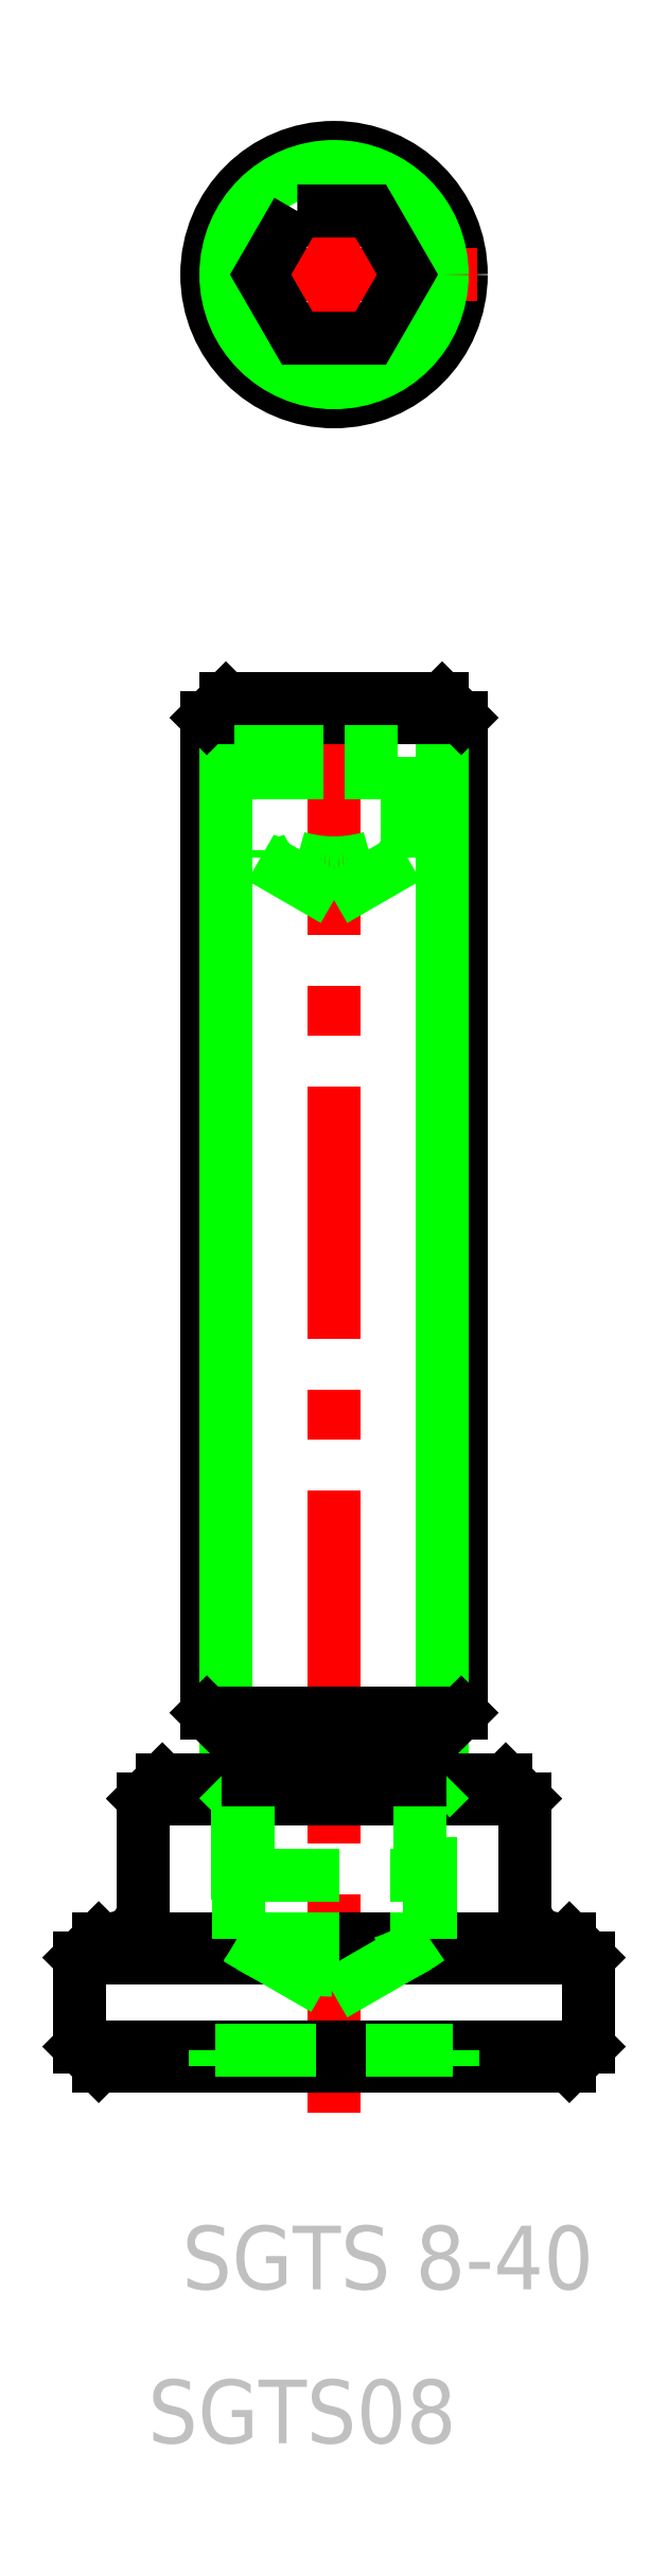
<metadata>
{"format":"dxf","ext":"dxf","renderer":"ezdxf+matplotlib","layout":"modelspace","background":"white","min_lineweight":24,"dpi":150}
</metadata>
<code>
0
SECTION
2
ENTITIES
0
LINE
8
0
10
65.67
20
54.3
30
0
11
65.67
21
57.1
31
0
0
LINE
8
0
10
49.67
20
57.1
30
0
11
49.67
21
54.3
31
0
0
LINE
8
CENTER
10
57.67
20
97.2
30
0
11
57.67
21
52.21
31
0
0
LINE
8
0
10
49.67
20
54.3
30
0
11
65.67
21
54.3
31
0
0
LINE
8
0
10
50.27
20
53.7
30
0
11
65.07
21
53.7
31
0
0
TEXT
8
NOTE
10
50.86
20
46.76
30
0
40
2
1
SGTS 8-40
72
     1
11
59.36
21
46.09
31
0
73
     1
0
TEXT
8
NOTE
10
51.16
20
41.92
30
0
40
2
1
SGTS08
72
     1
11
56.66
21
41.25
31
0
73
     1
0
LINE
8
0
10
53.92
20
54.2
30
0
11
61.42
21
54.2
31
0
0
LINE
8
0
10
49.67
20
54.3
30
0
11
50.27
21
53.7
31
0
0
LINE
8
0
10
53.92
20
53.7
30
0
11
53.92
21
54.2
31
0
0
LINE
8
0
10
61.42
20
54.2
30
0
11
61.42
21
53.7
31
0
0
LINE
8
0
10
65.07
20
53.7
30
0
11
65.67
21
54.3
31
0
0
LINE
8
0
10
61.67
20
96.1
30
0
11
61.67
21
64.8
31
0
0
LINE
8
0
10
53.67
20
96.1
30
0
11
53.67
21
64.8
31
0
0
LINE
8
0
10
61.07
20
64.2
30
0
11
61.07
21
96.7
31
0
0
LINE
8
0
10
54.27
20
96.7
30
0
11
54.27
21
64.2
31
0
0
LINE
8
0
10
51.67
20
62.1
30
0
11
63.67
21
62.1
31
0
0
LINE
8
0
10
63.07
20
62.7
30
0
11
52.27
21
62.7
31
0
0
LINE
8
0
10
65.67
20
57.1
30
0
11
49.67
21
57.1
31
0
0
LINE
8
0
10
50.27
20
57.7
30
0
11
65.07
21
57.7
31
0
0
LINE
8
0
10
54.02
20
62.7
30
0
11
54.62
21
62.1
31
0
0
LINE
8
0
10
53.67
20
64.8
30
0
11
54.97
21
63.5
31
0
0
LINE
8
0
10
53.67
20
64.8
30
0
11
61.67
21
64.8
31
0
0
LINE
8
0
10
51.67
20
58.7
30
0
11
51.67
21
62.1
31
0
0
LINE
8
0
10
50.27
20
57.7
30
0
11
49.67
21
57.1
31
0
0
ARC
8
0
10
50.67
20
58.7
30
0
40
1
50
270
51
0
0
LINE
8
0
10
52.27
20
62.7
30
0
11
51.67
21
62.1
31
0
0
LINE
8
0
10
60.37
20
62.7
30
0
11
60.37
21
59.7
31
0
0
LINE
8
0
10
60.72
20
57.7
30
0
11
60.72
21
62.1
31
0
0
LINE
8
0
10
54.62
20
62.1
30
0
11
54.62
21
57.7
31
0
0
LINE
8
0
10
54.97
20
59.7
30
0
11
54.97
21
62.7
31
0
0
LINE
8
0
10
57.67
20
55.94
30
0
11
60.72
21
57.7
31
0
0
LINE
8
0
10
54.67
20
59.7
30
0
11
60.67
21
59.7
31
0
0
ARC
8
0
10
57.67
20
61.7
30
0
40
5
50
233.1
51
306.9
0
LINE
8
0
10
54.67
20
57.7
30
0
11
60.67
21
57.7
31
0
0
LINE
8
0
10
54.62
20
57.7
30
0
11
57.67
21
55.94
31
0
0
LINE
8
0
10
54.67
20
59.7
30
0
11
54.67
21
57.7
31
0
0
LINE
8
0
10
60.67
20
57.7
30
0
11
60.67
21
59.7
31
0
0
LINE
8
0
10
54.97
20
63.5
30
0
11
60.37
21
63.5
31
0
0
LINE
8
0
10
54.97
20
62.7
30
0
11
54.97
21
63.5
31
0
0
LINE
8
0
10
61.32
20
62.7
30
0
11
60.72
21
62.1
31
0
0
LINE
8
0
10
60.37
20
63.5
30
0
11
60.37
21
62.7
31
0
0
LINE
8
0
10
61.67
20
64.8
30
0
11
60.37
21
63.5
31
0
0
LINE
8
0
10
63.67
20
58.7
30
0
11
63.67
21
62.1
31
0
0
LINE
8
0
10
65.07
20
57.7
30
0
11
65.67
21
57.1
31
0
0
ARC
8
0
10
64.67
20
58.7
30
0
40
1
50
180
51
270
0
LINE
8
0
10
63.07
20
62.7
30
0
11
63.67
21
62.1
31
0
0
LINE
8
0
10
57.67
20
90.37
30
0
11
59.98
21
91.7
31
0
0
LINE
8
0
10
55.36
20
91.7
30
0
11
57.67
21
90.37
31
0
0
LINE
8
0
10
54.27
20
80.45
30
0
11
54.27
21
80.45
31
0
0
LINE
8
0
10
54.27
20
88.58
30
0
11
54.27
21
88.58
31
0
0
LINE
8
0
10
54.27
20
96.7
30
0
11
53.67
21
96.1
31
0
0
LINE
8
0
10
61.67
20
96.1
30
0
11
53.67
21
96.1
31
0
0
LINE
8
0
10
61.07
20
96.7
30
0
11
61.67
21
96.1
31
0
0
LINE
8
0
10
58.82
20
96.7
30
0
11
58.82
21
91.7
31
0
0
LINE
8
0
10
56.51
20
96.7
30
0
11
56.51
21
91.7
31
0
0
LINE
8
0
10
59.98
20
91.7
30
0
11
59.98
21
96.7
31
0
0
LINE
8
0
10
55.36
20
96.7
30
0
11
55.36
21
91.7
31
0
0
ARC
8
0
10
57.67
20
95.62
30
0
40
4.083
50
253.6
51
286.4
0
ARC
8
0
10
55.93
20
92.62
30
0
40
1.083
50
242.2
51
302.2
0
ARC
8
0
10
59.4
20
92.62
30
0
40
1.083
50
237.8
51
297.8
0
LINE
8
0
10
54.27
20
96.7
30
0
11
61.07
21
96.7
31
0
0
LINE
8
CENTER
10
57.67
20
114.5
30
0
11
57.67
21
105.5
31
0
0
CIRCLE
8
0
10
57.67
20
110
30
0
40
4
0
LINE
8
CENTER
10
62.17
20
110
30
0
11
53.17
21
110
31
0
0
CIRCLE
8
0
10
57.67
20
110
30
0
40
3.4
0
POLYLINE
8
0
66
     1
10
0
20
0
30
0
0
VERTEX
8
0
10
56.51
20
112
30
0
0
VERTEX
8
0
10
55.36
20
110
30
0
0
VERTEX
8
0
10
56.51
20
108
30
0
0
VERTEX
8
0
10
58.82
20
108
30
0
0
VERTEX
8
0
10
59.98
20
110
30
0
0
VERTEX
8
0
10
58.82
20
112
30
0
0
VERTEX
8
0
10
56.51
20
112
30
0
0
SEQEND
8
0
0
ENDSEC
0
EOF

</code>
